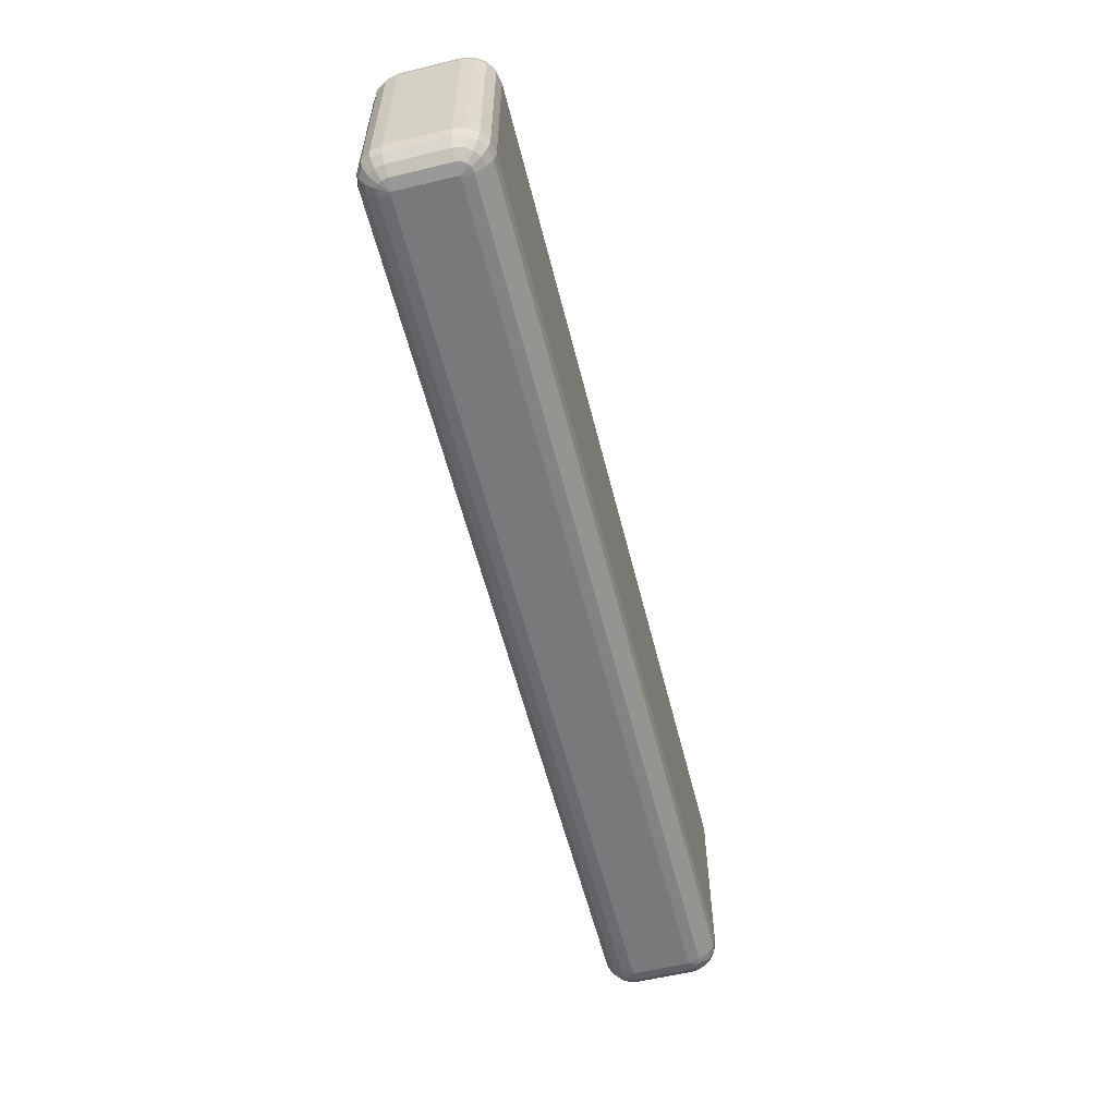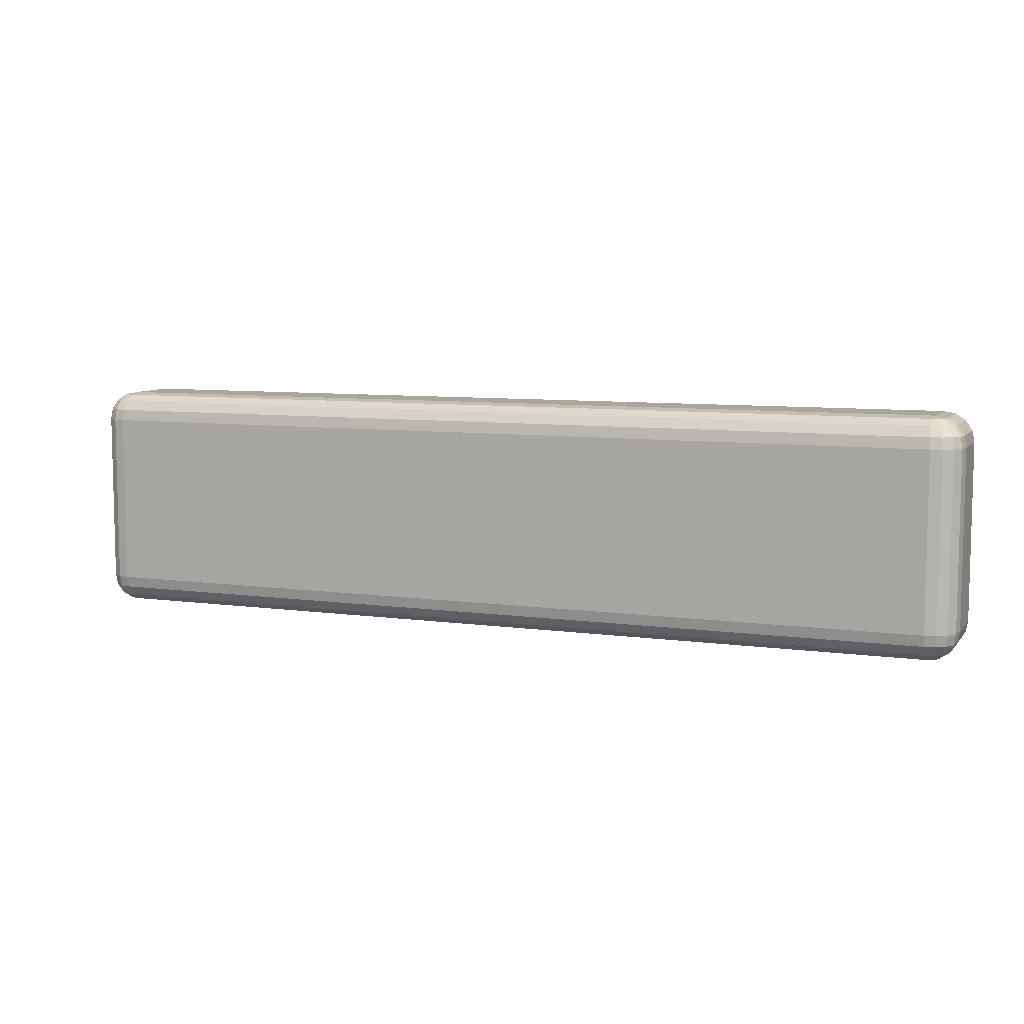
<metadata>
{"format":"obj","ext":"obj","renderer":"f3d","projection":"perspective","resolution":1024,"background":"white","views":[{"elev":-57.9,"azim":104.0,"up":"+Y"},{"elev":7.8,"azim":21.5,"up":"+Y"}]}
</metadata>
<code>
o foliage_wall
v 3 0 0.5
v 2 0 0.5
v 1 0 0.5
v 0 0 0.5
v -1 0 0.5
v -2 0 0.5
v -3 0 0.5
v -3 0 -0.5
v -2 0 -0.5
v -1 0 -0.5
v 0 0 -0.5
v 1 0 -0.5
v 2 0 -0.5
v 3 0 -0.5
v 4 0 0.25
v 3.75 0 0.5
v 3.981 0 0.3457
v 3.927 0 0.4268
v 3.846 0 0.481
v 3.75 0 -0.5
v 4 0 -0.25
v 3.846 0 -0.481
v 3.927 0 -0.4268
v 3.981 0 -0.3457
v -4 0 0.25
v -3.75 0 0.5
v -3.981 0 0.3457
v -3.927 0 0.4268
v -3.846 0 0.481
v -4 0 -0.25
v -3.75 0 -0.5
v -3.981 0 -0.3457
v -3.927 0 -0.4268
v -3.846 0 -0.481
v -3 0.75 -0.5
v -3 1 -0.25
v -3 0.8457 -0.481
v -3 0.9268 -0.4268
v -3 0.981 -0.3457
v -2 1 -0.25
v -2 0.75 -0.5
v -2 0.981 -0.3457
v -2 0.9268 -0.4268
v -2 0.8457 -0.481
v -1 1 -0.25
v -1 0.75 -0.5
v -1 0.981 -0.3457
v -1 0.9268 -0.4268
v -1 0.8457 -0.481
v 0 1 -0.25
v 0 0.75 -0.5
v 0 0.981 -0.3457
v 0 0.9268 -0.4268
v 0 0.8457 -0.481
v 1 1 -0.25
v 1 0.75 -0.5
v 1 0.981 -0.3457
v 1 0.9268 -0.4268
v 1 0.8457 -0.481
v 2 1 -0.25
v 2 0.75 -0.5
v 2 0.981 -0.3457
v 2 0.9268 -0.4268
v 2 0.8457 -0.481
v 3 1 -0.25
v 3 0.75 -0.5
v 3 0.981 -0.3457
v 3 0.9268 -0.4268
v 3 0.8457 -0.481
v 3 0.75 0.5
v 3 1 0.25
v 3 0.8457 0.481
v 3 0.9268 0.4268
v 3 0.981 0.3457
v 2 1 0.25
v 2 0.75 0.5
v 2 0.981 0.3457
v 2 0.9268 0.4268
v 2 0.8457 0.481
v 1 1 0.25
v 1 0.75 0.5
v 1 0.981 0.3457
v 1 0.9268 0.4268
v 1 0.8457 0.481
v 0 1 0.25
v 0 0.75 0.5
v 0 0.981 0.3457
v 0 0.9268 0.4268
v 0 0.8457 0.481
v -1 1 0.25
v -1 0.75 0.5
v -1 0.981 0.3457
v -1 0.9268 0.4268
v -1 0.8457 0.481
v -2 1 0.25
v -2 0.75 0.5
v -2 0.981 0.3457
v -2 0.9268 0.4268
v -2 0.8457 0.481
v -3 1 0.25
v -3 0.75 0.5
v -3 0.981 0.3457
v -3 0.9268 0.4268
v -3 0.8457 0.481
v 3.725 1 0.25
v 3.75 0.75 0.5
v 3.735 0.981 0.3457
v 3.743 0.9268 0.4268
v 3.748 0.8457 0.481
v 3.75 1 0.2254
v 4 0.75 0.25
v 3.846 0.981 0.2348
v 3.927 0.9268 0.2428
v 3.981 0.8457 0.2481
v 3.748 1 0.2455
v 3.846 0.75 0.481
v 3.785 0.981 0.3356
v 3.817 0.9268 0.412
v 3.838 0.8457 0.463
v 3.747 1 0.2465
v 3.927 0.75 0.4268
v 3.816 0.981 0.3155
v 3.874 0.9268 0.374
v 3.913 0.8457 0.4131
v 3.745 1 0.2481
v 3.981 0.75 0.3457
v 3.836 0.981 0.2855
v 3.912 0.9268 0.3171
v 3.963 0.8457 0.3382
v 3.75 1 -0.2254
v 4 0.75 -0.25
v 3.846 0.981 -0.2348
v 3.927 0.9268 -0.2428
v 3.981 0.8457 -0.2481
v 3.725 1 -0.25
v 3.75 0.75 -0.5
v 3.735 0.981 -0.3457
v 3.743 0.9268 -0.4268
v 3.748 0.8457 -0.481
v 3.745 1 -0.2481
v 3.981 0.75 -0.3457
v 3.836 0.981 -0.2855
v 3.912 0.9268 -0.3171
v 3.963 0.8457 -0.3382
v 3.747 1 -0.2465
v 3.927 0.75 -0.4268
v 3.816 0.981 -0.3155
v 3.874 0.9268 -0.374
v 3.913 0.8457 -0.4131
v 3.748 1 -0.2455
v 3.846 0.75 -0.481
v 3.785 0.981 -0.3356
v 3.817 0.9268 -0.412
v 3.838 0.8457 -0.463
v -3.75 1 0.2254
v -4 0.75 0.25
v -3.846 0.981 0.2348
v -3.927 0.9268 0.2428
v -3.981 0.8457 0.2481
v -3.725 1 0.25
v -3.75 0.75 0.5
v -3.735 0.981 0.3457
v -3.743 0.9268 0.4268
v -3.748 0.8457 0.481
v -3.745 1 0.2481
v -3.981 0.75 0.3457
v -3.836 0.981 0.2855
v -3.912 0.9268 0.3171
v -3.963 0.8457 0.3382
v -3.747 1 0.2465
v -3.927 0.75 0.4268
v -3.816 0.981 0.3155
v -3.874 0.9268 0.374
v -3.913 0.8457 0.4131
v -3.748 1 0.2455
v -3.846 0.75 0.481
v -3.785 0.981 0.3356
v -3.817 0.9268 0.412
v -3.838 0.8457 0.463
v -3.725 1 -0.25
v -3.75 0.75 -0.5
v -3.735 0.981 -0.3457
v -3.743 0.9268 -0.4268
v -3.748 0.8457 -0.481
v -3.75 1 -0.2254
v -4 0.75 -0.25
v -3.846 0.981 -0.2348
v -3.927 0.9268 -0.2428
v -3.981 0.8457 -0.2481
v -3.748 1 -0.2455
v -3.846 0.75 -0.481
v -3.785 0.981 -0.3356
v -3.817 0.9268 -0.412
v -3.838 0.8457 -0.463
v -3.747 1 -0.2465
v -3.927 0.75 -0.4268
v -3.816 0.981 -0.3155
v -3.874 0.9268 -0.374
v -3.913 0.8457 -0.4131
v -3.745 1 -0.2481
v -3.981 0.75 -0.3457
v -3.836 0.981 -0.2855
v -3.912 0.9268 -0.3171
v -3.963 0.8457 -0.3382
v 3 -0.75 -0.5
v 3 -1 -0.25
v 3 -0.8457 -0.481
v 3 -0.9268 -0.4268
v 3 -0.981 -0.3457
v 2 -1 -0.25
v 2 -0.75 -0.5
v 2 -0.981 -0.3457
v 2 -0.9268 -0.4268
v 2 -0.8457 -0.481
v 1 -1 -0.25
v 1 -0.75 -0.5
v 1 -0.981 -0.3457
v 1 -0.9268 -0.4268
v 1 -0.8457 -0.481
v 0 -1 -0.25
v 0 -0.75 -0.5
v 0 -0.981 -0.3457
v 0 -0.9268 -0.4268
v 0 -0.8457 -0.481
v -1 -1 -0.25
v -1 -0.75 -0.5
v -1 -0.981 -0.3457
v -1 -0.9268 -0.4268
v -1 -0.8457 -0.481
v -2 -1 -0.25
v -2 -0.75 -0.5
v -2 -0.981 -0.3457
v -2 -0.9268 -0.4268
v -2 -0.8457 -0.481
v -3 -1 -0.25
v -3 -0.75 -0.5
v -3 -0.981 -0.3457
v -3 -0.9268 -0.4268
v -3 -0.8457 -0.481
v -3 -0.75 0.5
v -3 -1 0.25
v -3 -0.8457 0.481
v -3 -0.9268 0.4268
v -3 -0.981 0.3457
v -2 -1 0.25
v -2 -0.75 0.5
v -2 -0.981 0.3457
v -2 -0.9268 0.4268
v -2 -0.8457 0.481
v -1 -1 0.25
v -1 -0.75 0.5
v -1 -0.981 0.3457
v -1 -0.9268 0.4268
v -1 -0.8457 0.481
v 0 -1 0.25
v 0 -0.75 0.5
v 0 -0.981 0.3457
v 0 -0.9268 0.4268
v 0 -0.8457 0.481
v 1 -1 0.25
v 1 -0.75 0.5
v 1 -0.981 0.3457
v 1 -0.9268 0.4268
v 1 -0.8457 0.481
v 2 -1 0.25
v 2 -0.75 0.5
v 2 -0.981 0.3457
v 2 -0.9268 0.4268
v 2 -0.8457 0.481
v 3 -1 0.25
v 3 -0.75 0.5
v 3 -0.981 0.3457
v 3 -0.9268 0.4268
v 3 -0.8457 0.481
v 3.75 -1 0.2254
v 4 -0.75 0.25
v 3.846 -0.981 0.2348
v 3.927 -0.9268 0.2428
v 3.981 -0.8457 0.2481
v 3.725 -1 0.25
v 3.75 -0.75 0.5
v 3.735 -0.981 0.3457
v 3.743 -0.9268 0.4268
v 3.748 -0.8457 0.481
v 3.745 -1 0.2481
v 3.981 -0.75 0.3457
v 3.836 -0.981 0.2855
v 3.912 -0.9268 0.3171
v 3.963 -0.8457 0.3382
v 3.747 -1 0.2465
v 3.927 -0.75 0.4268
v 3.816 -0.981 0.3155
v 3.874 -0.9268 0.374
v 3.913 -0.8457 0.4131
v 3.748 -1 0.2455
v 3.846 -0.75 0.481
v 3.785 -0.981 0.3356
v 3.817 -0.9268 0.412
v 3.838 -0.8457 0.463
v 3.725 -1 -0.25
v 3.75 -0.75 -0.5
v 3.735 -0.981 -0.3457
v 3.743 -0.9268 -0.4268
v 3.748 -0.8457 -0.481
v 3.75 -1 -0.2254
v 4 -0.75 -0.25
v 3.846 -0.981 -0.2348
v 3.927 -0.9268 -0.2428
v 3.981 -0.8457 -0.2481
v 3.748 -1 -0.2455
v 3.846 -0.75 -0.481
v 3.785 -0.981 -0.3356
v 3.817 -0.9268 -0.412
v 3.838 -0.8457 -0.463
v 3.747 -1 -0.2465
v 3.927 -0.75 -0.4268
v 3.816 -0.981 -0.3155
v 3.874 -0.9268 -0.374
v 3.913 -0.8457 -0.4131
v 3.745 -1 -0.2481
v 3.981 -0.75 -0.3457
v 3.836 -0.981 -0.2855
v 3.912 -0.9268 -0.3171
v 3.963 -0.8457 -0.3382
v -3.725 -1 0.25
v -3.75 -0.75 0.5
v -3.735 -0.981 0.3457
v -3.743 -0.9268 0.4268
v -3.748 -0.8457 0.481
v -3.75 -1 0.2254
v -4 -0.75 0.25
v -3.846 -0.981 0.2348
v -3.927 -0.9268 0.2428
v -3.981 -0.8457 0.2481
v -3.748 -1 0.2455
v -3.846 -0.75 0.481
v -3.785 -0.981 0.3356
v -3.817 -0.9268 0.412
v -3.838 -0.8457 0.463
v -3.747 -1 0.2465
v -3.927 -0.75 0.4268
v -3.816 -0.981 0.3155
v -3.874 -0.9268 0.374
v -3.913 -0.8457 0.4131
v -3.745 -1 0.2481
v -3.981 -0.75 0.3457
v -3.836 -0.981 0.2855
v -3.912 -0.9268 0.3171
v -3.963 -0.8457 0.3382
v -3.75 -1 -0.2254
v -4 -0.75 -0.25
v -3.846 -0.981 -0.2348
v -3.927 -0.9268 -0.2428
v -3.981 -0.8457 -0.2481
v -3.725 -1 -0.25
v -3.75 -0.75 -0.5
v -3.735 -0.981 -0.3457
v -3.743 -0.9268 -0.4268
v -3.748 -0.8457 -0.481
v -3.745 -1 -0.2481
v -3.981 -0.75 -0.3457
v -3.836 -0.981 -0.2855
v -3.912 -0.9268 -0.3171
v -3.963 -0.8457 -0.3382
v -3.747 -1 -0.2465
v -3.927 -0.75 -0.4268
v -3.816 -0.981 -0.3155
v -3.874 -0.9268 -0.374
v -3.913 -0.8457 -0.4131
v -3.748 -1 -0.2455
v -3.846 -0.75 -0.481
v -3.785 -0.981 -0.3356
v -3.817 -0.9268 -0.412
v -3.838 -0.8457 -0.463
f 161 29 26
f 19 121 116
f 76 3 2
f 70 2 1
f 16 116 106
f 286 15 17
f 13 205 211
f 5 246 251
f 6 240 246
f 31 236 356
f 230 241 235
f 225 245 230
f 220 250 225
f 215 255 220
f 14 301 205
f 66 20 14
f 16 271 281
f 1 266 271
f 2 261 266
f 3 256 261
f 4 251 256
f 7 326 240
f 140 115 125
f 61 14 13
f 56 13 12
f 51 12 11
f 46 11 10
f 181 8 31
f 360 335 345
f 8 231 236
f 9 226 231
f 10 221 226
f 11 216 221
f 12 211 216
f 310 285 295
f 106 1 16
f 81 4 3
f 86 5 4
f 91 6 5
f 96 7 6
f 101 26 7
f 41 10 9
f 36 95 40
f 40 90 45
f 45 85 50
f 50 80 55
f 55 75 60
f 60 71 65
f 291 17 18
f 311 20 22
f 296 18 19
f 21 276 306
f 17 111 126
f 18 126 121
f 21 141 131
f 131 15 21
f 210 260 215
f 316 22 23
f 26 336 326
f 321 23 24
f 306 24 21
f 22 136 151
f 23 151 146
f 166 25 27
f 24 146 141
f 281 19 16
f 171 27 28
f 31 191 181
f 176 28 29
f 156 30 25
f 27 331 346
f 28 346 341
f 361 30 32
f 25 351 331
f 190 165 175
f 366 32 33
f 371 33 34
f 356 34 31
f 32 186 201
f 33 201 196
f 34 196 191
f 29 341 336
f 40 39 36
f 42 38 39
f 43 37 38
f 44 35 37
f 45 42 40
f 47 43 42
f 48 44 43
f 49 41 44
f 50 47 45
f 52 48 47
f 53 49 48
f 54 46 49
f 55 52 50
f 57 53 52
f 58 54 53
f 59 51 54
f 60 57 55
f 62 58 57
f 63 59 58
f 64 56 59
f 65 62 60
f 67 63 62
f 68 64 63
f 69 61 64
f 75 74 71
f 77 73 74
f 78 72 73
f 79 70 72
f 80 77 75
f 82 78 77
f 83 79 78
f 84 76 79
f 85 82 80
f 87 83 82
f 88 84 83
f 89 81 84
f 90 87 85
f 92 88 87
f 93 89 88
f 94 86 89
f 95 92 90
f 97 93 92
f 98 94 93
f 99 91 94
f 100 97 95
f 102 98 97
f 103 99 98
f 104 96 99
f 115 107 117
f 117 108 118
f 118 109 119
f 119 106 116
f 120 117 122
f 117 123 122
f 118 124 123
f 119 121 124
f 125 122 127
f 127 123 128
f 128 124 129
f 124 126 129
f 125 112 110
f 127 113 112
f 128 114 113
f 129 111 114
f 70 109 72
f 72 108 73
f 73 107 74
f 74 105 71
f 140 132 142
f 142 133 143
f 143 134 144
f 144 131 141
f 145 142 147
f 142 148 147
f 143 149 148
f 144 146 149
f 150 147 152
f 152 148 153
f 148 154 153
f 149 151 154
f 150 137 135
f 152 138 137
f 153 139 138
f 154 136 139
f 131 114 111
f 134 113 114
f 133 112 113
f 132 110 112
f 66 139 136
f 69 138 139
f 68 137 138
f 67 135 137
f 175 162 160
f 177 163 162
f 178 164 163
f 179 161 164
f 175 172 177
f 177 173 178
f 173 179 178
f 174 176 179
f 170 167 172
f 167 173 172
f 168 174 173
f 169 171 174
f 165 157 167
f 167 158 168
f 168 159 169
f 169 156 166
f 160 102 100
f 162 103 102
f 163 104 103
f 164 101 104
f 190 182 192
f 192 183 193
f 193 184 194
f 194 181 191
f 195 192 197
f 192 198 197
f 193 199 198
f 194 196 199
f 200 197 202
f 202 198 203
f 203 199 204
f 199 201 204
f 200 187 185
f 202 188 187
f 203 189 188
f 204 186 189
f 180 39 182
f 182 38 183
f 183 37 184
f 184 35 181
f 156 189 186
f 159 188 189
f 158 187 188
f 157 185 187
f 35 9 8
f 210 209 206
f 212 208 209
f 213 207 208
f 214 205 207
f 215 212 210
f 217 213 212
f 218 214 213
f 219 211 214
f 220 217 215
f 222 218 217
f 223 219 218
f 224 216 219
f 225 222 220
f 227 223 222
f 228 224 223
f 229 221 224
f 230 227 225
f 232 228 227
f 233 229 228
f 234 226 229
f 235 232 230
f 237 233 232
f 238 234 233
f 239 231 234
f 245 244 241
f 247 243 244
f 248 242 243
f 249 240 242
f 250 247 245
f 252 248 247
f 253 249 248
f 254 246 249
f 255 252 250
f 257 253 252
f 258 254 253
f 259 251 254
f 260 257 255
f 262 258 257
f 263 259 258
f 264 256 259
f 265 262 260
f 267 263 262
f 268 264 263
f 269 261 264
f 270 267 265
f 272 268 267
f 273 269 268
f 274 266 269
f 295 282 280
f 297 283 282
f 298 284 283
f 299 281 284
f 295 292 297
f 297 293 298
f 293 299 298
f 294 296 299
f 290 287 292
f 287 293 292
f 288 294 293
f 289 291 294
f 285 277 287
f 287 278 288
f 288 279 289
f 289 276 286
f 280 272 270
f 282 273 272
f 283 274 273
f 284 271 274
f 320 307 305
f 322 308 307
f 323 309 308
f 324 306 309
f 320 317 322
f 322 318 323
f 323 319 324
f 319 321 324
f 315 312 317
f 312 318 317
f 313 319 318
f 314 316 319
f 310 302 312
f 312 303 313
f 313 304 314
f 314 301 311
f 305 277 275
f 307 278 277
f 308 279 278
f 279 306 276
f 300 209 302
f 302 208 303
f 303 207 304
f 304 205 301
f 335 327 337
f 337 328 338
f 338 329 339
f 339 326 336
f 340 337 342
f 337 343 342
f 338 344 343
f 339 341 344
f 345 342 347
f 347 343 348
f 348 344 349
f 344 346 349
f 345 332 330
f 347 333 332
f 348 334 333
f 349 331 334
f 240 329 242
f 242 328 243
f 243 327 244
f 244 325 241
f 370 357 355
f 372 358 357
f 373 359 358
f 374 356 359
f 370 367 372
f 372 368 373
f 368 374 373
f 369 371 374
f 365 362 367
f 362 368 367
f 363 369 368
f 364 366 369
f 360 352 362
f 362 353 363
f 363 354 364
f 364 351 361
f 330 352 350
f 332 353 352
f 333 354 353
f 354 331 351
f 355 237 235
f 357 238 237
f 358 239 238
f 359 236 239
f 206 265 210
f 161 176 29
f 19 18 121
f 76 81 3
f 70 76 2
f 16 19 116
f 286 276 15
f 13 14 205
f 5 6 246
f 6 7 240
f 31 8 236
f 230 245 241
f 225 250 245
f 220 255 250
f 215 260 255
f 14 20 301
f 66 136 20
f 16 1 271
f 1 2 266
f 2 3 261
f 3 4 256
f 4 5 251
f 7 26 326
f 110 130 140
f 140 145 150
f 150 135 65
f 65 71 105
f 115 120 125
f 65 105 115
f 150 65 115
f 125 110 140
f 140 150 115
f 61 66 14
f 56 61 13
f 51 56 12
f 46 51 11
f 181 35 8
f 330 350 360
f 360 365 370
f 370 355 235
f 235 241 325
f 335 340 345
f 235 325 335
f 370 235 335
f 345 330 360
f 360 370 335
f 8 9 231
f 9 10 226
f 10 11 221
f 11 12 216
f 12 13 211
f 270 206 300
f 310 315 320
f 270 300 310
f 295 280 270
f 285 290 295
f 305 275 285
f 320 305 285
f 295 270 310
f 310 320 285
f 106 70 1
f 81 86 4
f 86 91 5
f 91 96 6
f 96 101 7
f 101 161 26
f 41 46 10
f 36 100 95
f 40 95 90
f 45 90 85
f 50 85 80
f 55 80 75
f 60 75 71
f 291 286 17
f 311 301 20
f 296 291 18
f 21 15 276
f 17 15 111
f 18 17 126
f 21 24 141
f 131 111 15
f 210 265 260
f 316 311 22
f 26 29 336
f 321 316 23
f 306 321 24
f 22 20 136
f 23 22 151
f 166 156 25
f 24 23 146
f 281 296 19
f 171 166 27
f 31 34 191
f 176 171 28
f 156 186 30
f 27 25 331
f 28 27 346
f 361 351 30
f 25 30 351
f 100 36 180
f 190 195 200
f 100 180 190
f 175 160 100
f 165 170 175
f 185 155 165
f 200 185 165
f 175 100 190
f 190 200 165
f 366 361 32
f 371 366 33
f 356 371 34
f 32 30 186
f 33 32 201
f 34 33 196
f 29 28 341
f 40 42 39
f 42 43 38
f 43 44 37
f 44 41 35
f 45 47 42
f 47 48 43
f 48 49 44
f 49 46 41
f 50 52 47
f 52 53 48
f 53 54 49
f 54 51 46
f 55 57 52
f 57 58 53
f 58 59 54
f 59 56 51
f 60 62 57
f 62 63 58
f 63 64 59
f 64 61 56
f 65 67 62
f 67 68 63
f 68 69 64
f 69 66 61
f 75 77 74
f 77 78 73
f 78 79 72
f 79 76 70
f 80 82 77
f 82 83 78
f 83 84 79
f 84 81 76
f 85 87 82
f 87 88 83
f 88 89 84
f 89 86 81
f 90 92 87
f 92 93 88
f 93 94 89
f 94 91 86
f 95 97 92
f 97 98 93
f 98 99 94
f 99 96 91
f 100 102 97
f 102 103 98
f 103 104 99
f 104 101 96
f 115 105 107
f 117 107 108
f 118 108 109
f 119 109 106
f 120 115 117
f 117 118 123
f 118 119 124
f 119 116 121
f 125 120 122
f 127 122 123
f 128 123 124
f 124 121 126
f 125 127 112
f 127 128 113
f 128 129 114
f 129 126 111
f 70 106 109
f 72 109 108
f 73 108 107
f 74 107 105
f 140 130 132
f 142 132 133
f 143 133 134
f 144 134 131
f 145 140 142
f 142 143 148
f 143 144 149
f 144 141 146
f 150 145 147
f 152 147 148
f 148 149 154
f 149 146 151
f 150 152 137
f 152 153 138
f 153 154 139
f 154 151 136
f 131 134 114
f 134 133 113
f 133 132 112
f 132 130 110
f 66 69 139
f 69 68 138
f 68 67 137
f 67 65 135
f 175 177 162
f 177 178 163
f 178 179 164
f 179 176 161
f 175 170 172
f 177 172 173
f 173 174 179
f 174 171 176
f 170 165 167
f 167 168 173
f 168 169 174
f 169 166 171
f 165 155 157
f 167 157 158
f 168 158 159
f 169 159 156
f 160 162 102
f 162 163 103
f 163 164 104
f 164 161 101
f 190 180 182
f 192 182 183
f 193 183 184
f 194 184 181
f 195 190 192
f 192 193 198
f 193 194 199
f 194 191 196
f 200 195 197
f 202 197 198
f 203 198 199
f 199 196 201
f 200 202 187
f 202 203 188
f 203 204 189
f 204 201 186
f 180 36 39
f 182 39 38
f 183 38 37
f 184 37 35
f 156 159 189
f 159 158 188
f 158 157 187
f 157 155 185
f 35 41 9
f 210 212 209
f 212 213 208
f 213 214 207
f 214 211 205
f 215 217 212
f 217 218 213
f 218 219 214
f 219 216 211
f 220 222 217
f 222 223 218
f 223 224 219
f 224 221 216
f 225 227 222
f 227 228 223
f 228 229 224
f 229 226 221
f 230 232 227
f 232 233 228
f 233 234 229
f 234 231 226
f 235 237 232
f 237 238 233
f 238 239 234
f 239 236 231
f 245 247 244
f 247 248 243
f 248 249 242
f 249 246 240
f 250 252 247
f 252 253 248
f 253 254 249
f 254 251 246
f 255 257 252
f 257 258 253
f 258 259 254
f 259 256 251
f 260 262 257
f 262 263 258
f 263 264 259
f 264 261 256
f 265 267 262
f 267 268 263
f 268 269 264
f 269 266 261
f 270 272 267
f 272 273 268
f 273 274 269
f 274 271 266
f 295 297 282
f 297 298 283
f 298 299 284
f 299 296 281
f 295 290 292
f 297 292 293
f 293 294 299
f 294 291 296
f 290 285 287
f 287 288 293
f 288 289 294
f 289 286 291
f 285 275 277
f 287 277 278
f 288 278 279
f 289 279 276
f 280 282 272
f 282 283 273
f 283 284 274
f 284 281 271
f 320 322 307
f 322 323 308
f 323 324 309
f 324 321 306
f 320 315 317
f 322 317 318
f 323 318 319
f 319 316 321
f 315 310 312
f 312 313 318
f 313 314 319
f 314 311 316
f 310 300 302
f 312 302 303
f 313 303 304
f 314 304 301
f 305 307 277
f 307 308 278
f 308 309 279
f 279 309 306
f 300 206 209
f 302 209 208
f 303 208 207
f 304 207 205
f 335 325 327
f 337 327 328
f 338 328 329
f 339 329 326
f 340 335 337
f 337 338 343
f 338 339 344
f 339 336 341
f 345 340 342
f 347 342 343
f 348 343 344
f 344 341 346
f 345 347 332
f 347 348 333
f 348 349 334
f 349 346 331
f 240 326 329
f 242 329 328
f 243 328 327
f 244 327 325
f 370 372 357
f 372 373 358
f 373 374 359
f 374 371 356
f 370 365 367
f 372 367 368
f 368 369 374
f 369 366 371
f 365 360 362
f 362 363 368
f 363 364 369
f 364 361 366
f 360 350 352
f 362 352 353
f 363 353 354
f 364 354 351
f 330 332 352
f 332 333 353
f 333 334 354
f 354 334 331
f 355 357 237
f 357 358 238
f 358 359 239
f 359 356 236
f 206 270 265

</code>
